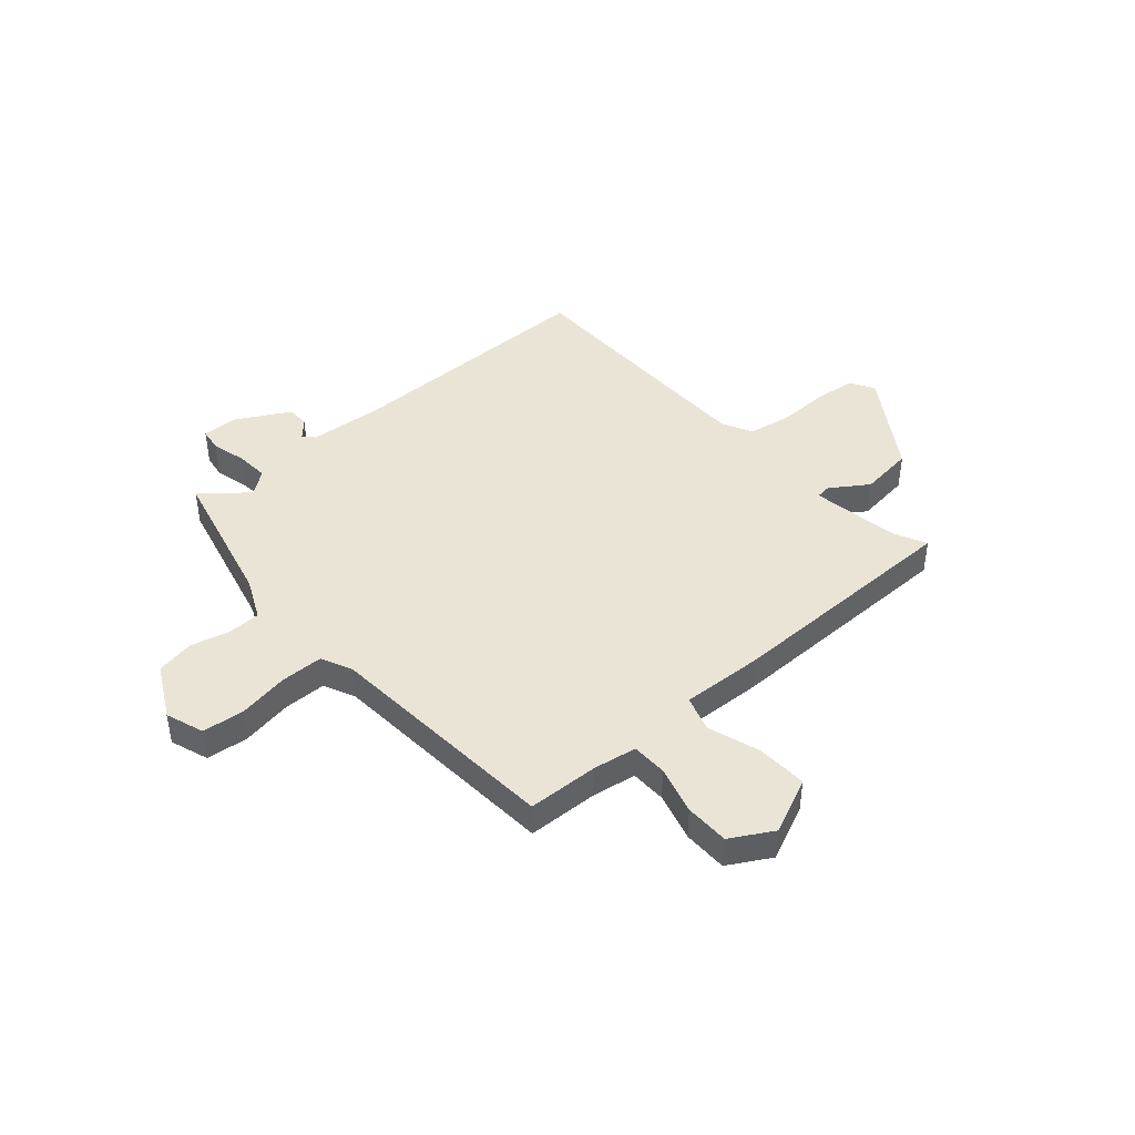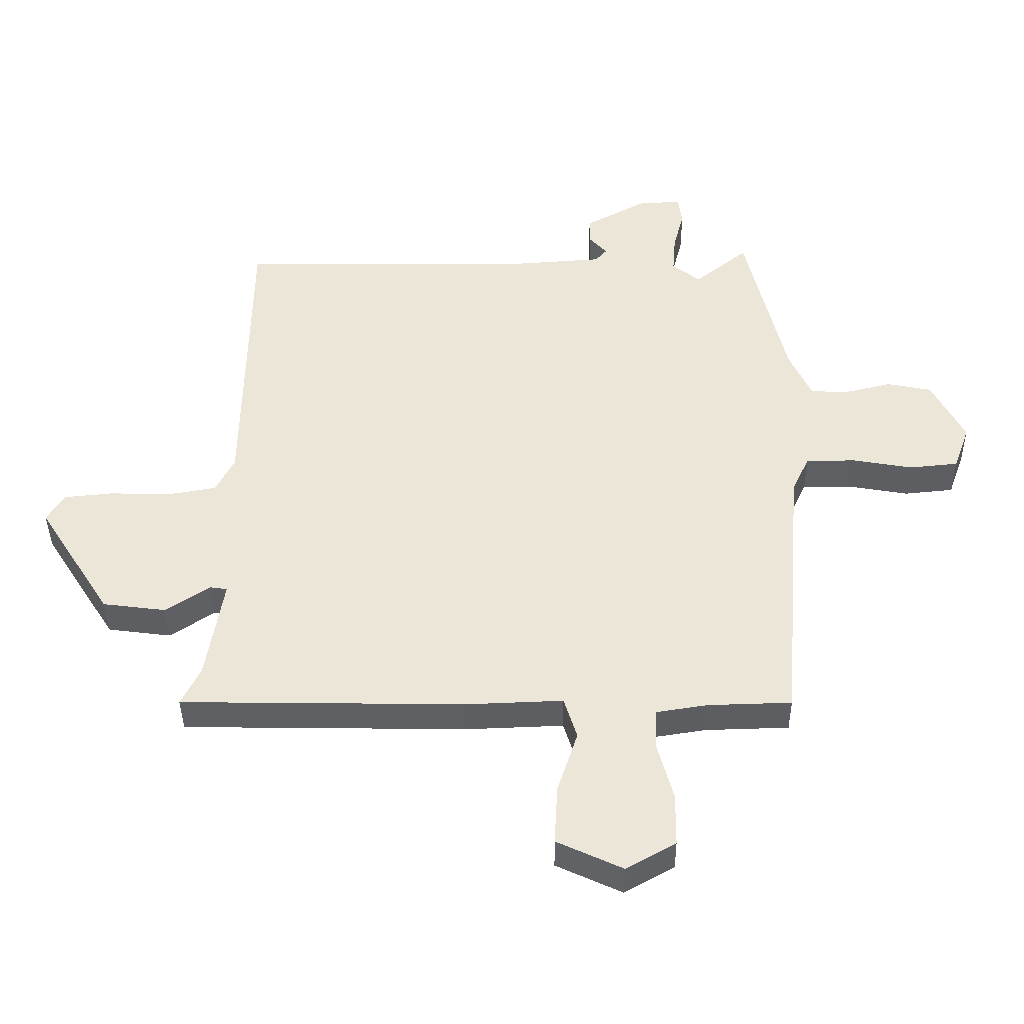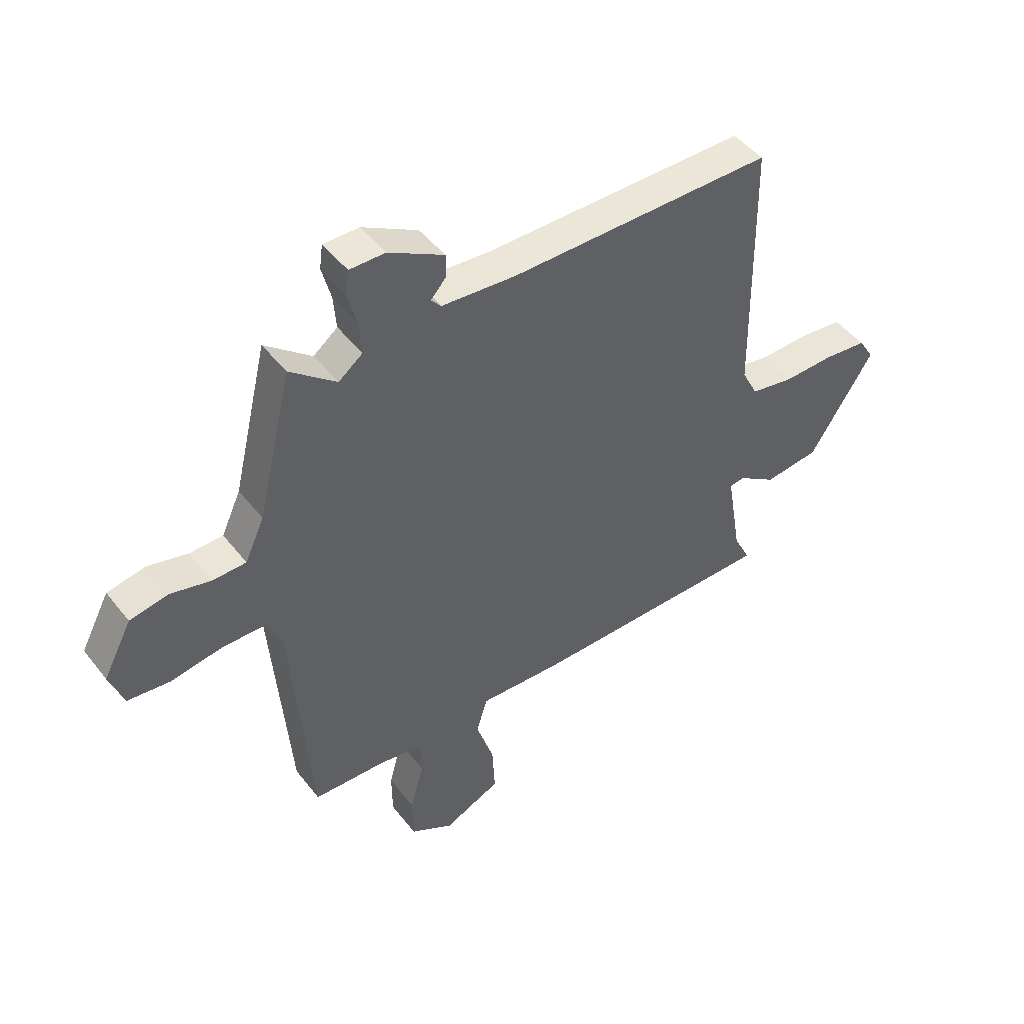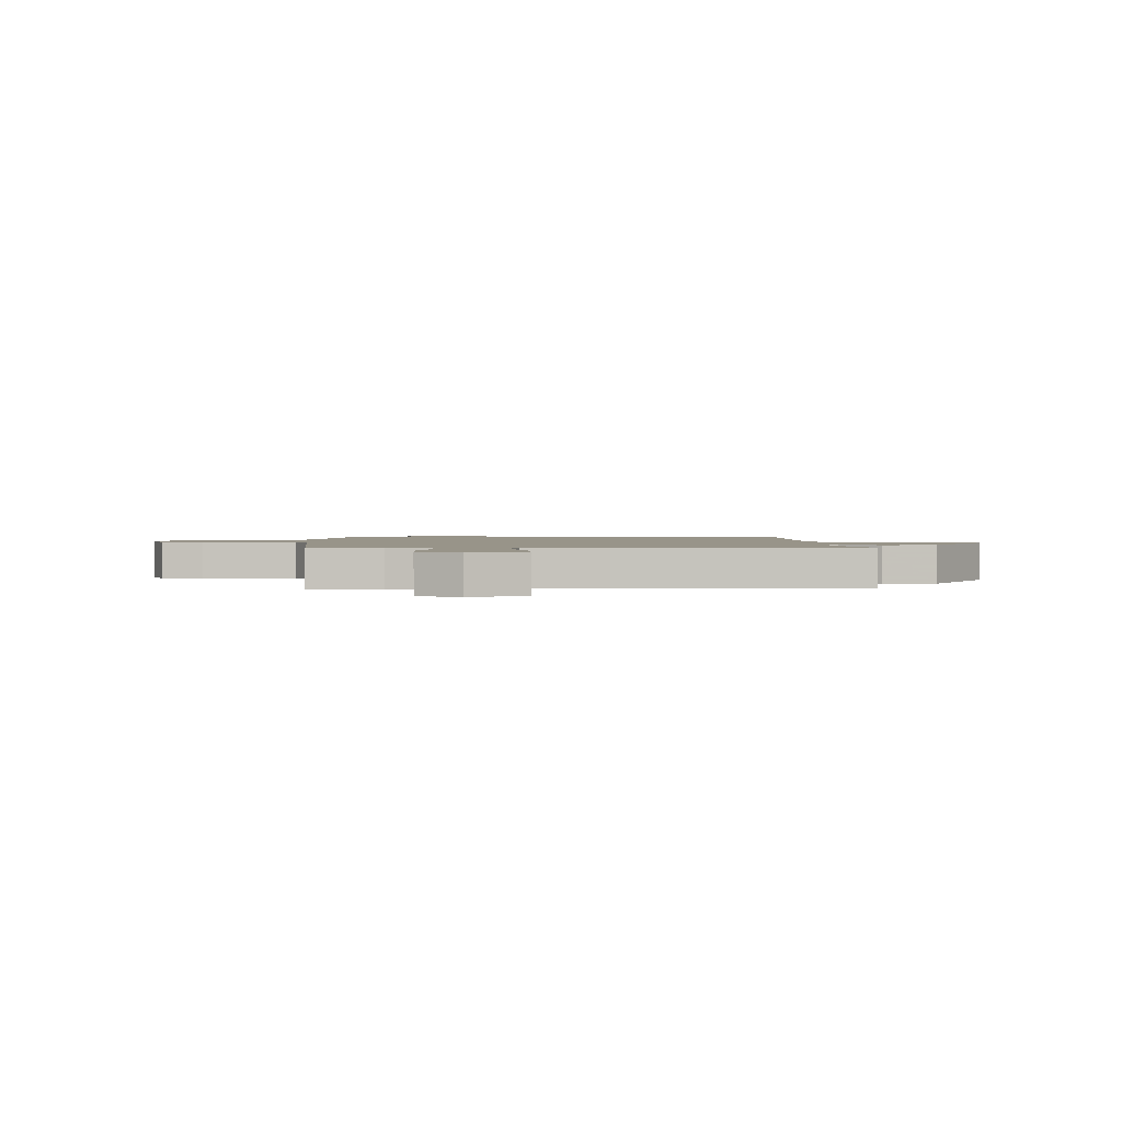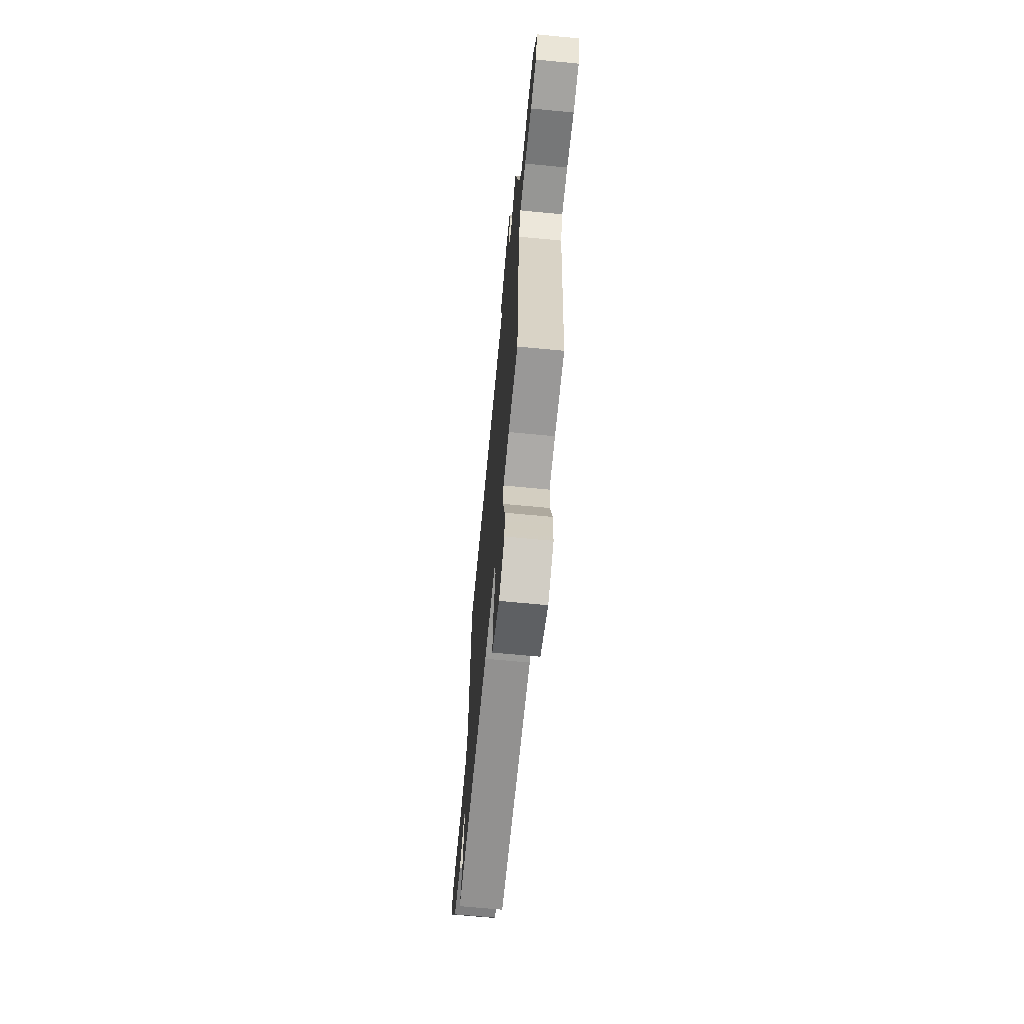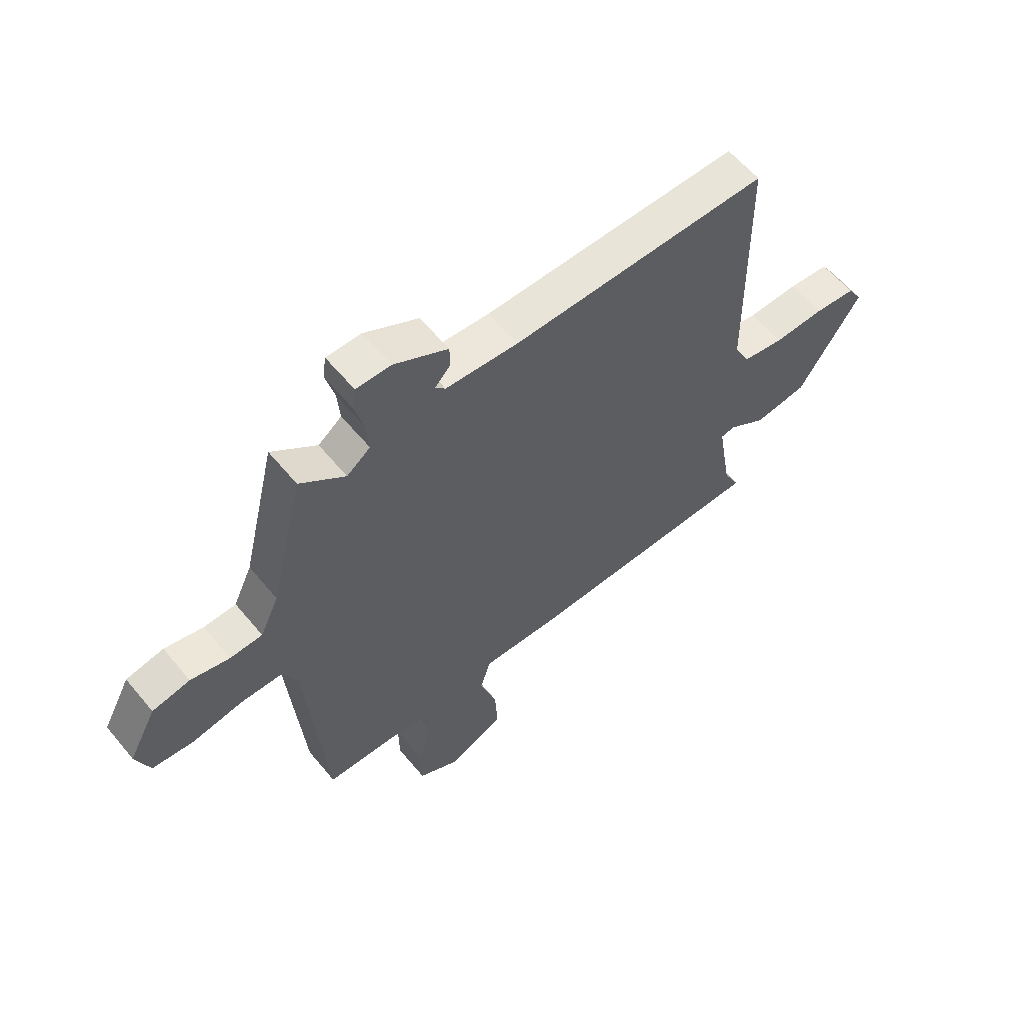
<metadata>
{"format":"obj","ext":"obj","renderer":"f3d","projection":"perspective","resolution":1024,"background":"white","views":[{"elev":43.6,"azim":139.2,"up":"+Y"},{"elev":-39.6,"azim":0.5,"up":"+Z"},{"elev":46.6,"azim":144.3,"up":"+Z"},{"elev":1.7,"azim":178.5,"up":"+Y"},{"elev":-67.0,"azim":84.5,"up":"+Z"},{"elev":59.7,"azim":140.6,"up":"+Z"}]}
</metadata>
<code>
v -0.559 0.07 -0.493
v -0.528 0.07 -0.431
v -0.5 0.07 -0.265
v -0.528 0.07 -0.261
v -0.599 0.07 -0.308
v -0.701 0.07 -0.295
v -0.82 0.07 -0.109
v -0.792 0.07 -0.064
v -0.713 0.07 -0.056
v -0.616 0.07 -0.059
v -0.537 0.07 -0.045
v -0.507 0.07 0.013
v -0.5 0.07 0.499
v -0.01 0.07 0.496
v 0.129 0.07 0.506
v 0.148 0.07 0.527
v 0.119 0.07 0.559
v 0.119 0.07 0.602
v 0.222 0.07 0.658
v 0.288 0.07 0.658
v 0.294 0.07 0.614
v 0.277 0.07 0.549
v 0.272 0.07 0.487
v 0.317 0.07 0.452
v 0.403 0.07 0.521
v 0.468 0.07 0.249
v 0.504 0.07 0.171
v 0.566 0.07 0.169
v 0.64 0.07 0.187
v 0.712 0.07 0.173
v 0.765 0.07 0.072
v 0.739 0.07 0
v 0.66 0.07 -0.008
v 0.563 0.07 0.009
v 0.483 0.07 0.008
v 0.455 0.07 -0.051
v 0.419 0.07 -0.5
v 0.284 0.07 -0.504
v 0.202 0.07 -0.517
v 0.2 0.07 -0.584
v 0.225 0.07 -0.676
v 0.224 0.07 -0.76
v 0.144 0.07 -0.805
v 0.038 0.07 -0.756
v 0.043 0.07 -0.661
v 0.076 0.07 -0.561
v 0.055 0.07 -0.494
v -0.1 0.07 -0.5
v -0.559 0 -0.493
v -0.528 0 -0.431
v -0.5 0 -0.265
v -0.528 0 -0.261
v -0.599 0 -0.308
v -0.701 0 -0.295
v -0.82 0 -0.109
v -0.792 0 -0.064
v -0.713 0 -0.056
v -0.616 0 -0.059
v -0.537 0 -0.045
v -0.507 0 0.013
v -0.5 0 0.499
v -0.01 0 0.496
v 0.129 0 0.506
v 0.148 0 0.527
v 0.119 0 0.559
v 0.119 0 0.602
v 0.222 0 0.658
v 0.288 0 0.658
v 0.294 0 0.614
v 0.277 0 0.549
v 0.272 0 0.487
v 0.317 0 0.452
v 0.403 0 0.521
v 0.468 0 0.249
v 0.504 0 0.171
v 0.566 0 0.169
v 0.64 0 0.187
v 0.712 0 0.173
v 0.765 0 0.072
v 0.739 0 0
v 0.66 0 -0.008
v 0.563 0 0.009
v 0.483 0 0.008
v 0.455 0 -0.051
v 0.419 0 -0.5
v 0.284 0 -0.504
v 0.202 0 -0.517
v 0.2 0 -0.584
v 0.225 0 -0.676
v 0.224 0 -0.76
v 0.144 0 -0.805
v 0.038 0 -0.756
v 0.043 0 -0.661
v 0.076 0 -0.561
v 0.055 0 -0.494
v -0.1 0 -0.5
f 47 48 1 2
f 44 45 46
f 43 44 46
f 42 43 46
f 41 42 46
f 40 41 46
f 39 40 46 47
f 38 39 47
f 47 2 3
f 38 47 3
f 37 38 3
f 36 37 3
f 32 33 34
f 31 32 34
f 30 31 34
f 29 30 34
f 28 29 34
f 27 28 34 35
f 36 3 4
f 35 36 4
f 27 35 4
f 26 27 4
f 20 21 22
f 19 20 22
f 18 19 22
f 17 18 22
f 16 17 22
f 15 16 22 23
f 14 15 23 24
f 12 13 14 24
f 8 9 10
f 7 8 10
f 6 7 10
f 5 6 10
f 4 5 10
f 4 10 11
f 24 25 26 4
f 4 11 12 24
f 50 49 96 95
f 94 93 92
f 94 92 91
f 94 91 90
f 94 90 89
f 94 89 88
f 95 94 88 87
f 95 87 86
f 51 50 95
f 51 95 86
f 51 86 85
f 51 85 84
f 82 81 80
f 82 80 79
f 82 79 78
f 82 78 77
f 82 77 76
f 83 82 76 75
f 52 51 84
f 52 84 83
f 52 83 75
f 52 75 74
f 70 69 68
f 70 68 67
f 70 67 66
f 70 66 65
f 70 65 64
f 71 70 64 63
f 72 71 63 62
f 72 62 61 60
f 58 57 56
f 58 56 55
f 58 55 54
f 58 54 53
f 58 53 52
f 59 58 52
f 52 74 73 72
f 72 60 59 52
f 1 49 50 2
f 2 50 51 3
f 3 51 52 4
f 4 52 53 5
f 5 53 54 6
f 6 54 55 7
f 7 55 56 8
f 8 56 57 9
f 9 57 58 10
f 10 58 59 11
f 11 59 60 12
f 12 60 61 13
f 13 61 62 14
f 14 62 63 15
f 15 63 64 16
f 16 64 65 17
f 17 65 66 18
f 18 66 67 19
f 19 67 68 20
f 20 68 69 21
f 21 69 70 22
f 22 70 71 23
f 23 71 72 24
f 24 72 73 25
f 25 73 74 26
f 26 74 75 27
f 27 75 76 28
f 28 76 77 29
f 29 77 78 30
f 30 78 79 31
f 31 79 80 32
f 32 80 81 33
f 33 81 82 34
f 34 82 83 35
f 35 83 84 36
f 36 84 85 37
f 37 85 86 38
f 38 86 87 39
f 39 87 88 40
f 40 88 89 41
f 41 89 90 42
f 42 90 91 43
f 43 91 92 44
f 44 92 93 45
f 45 93 94 46
f 46 94 95 47
f 47 95 96 48
f 48 96 49 1

</code>
